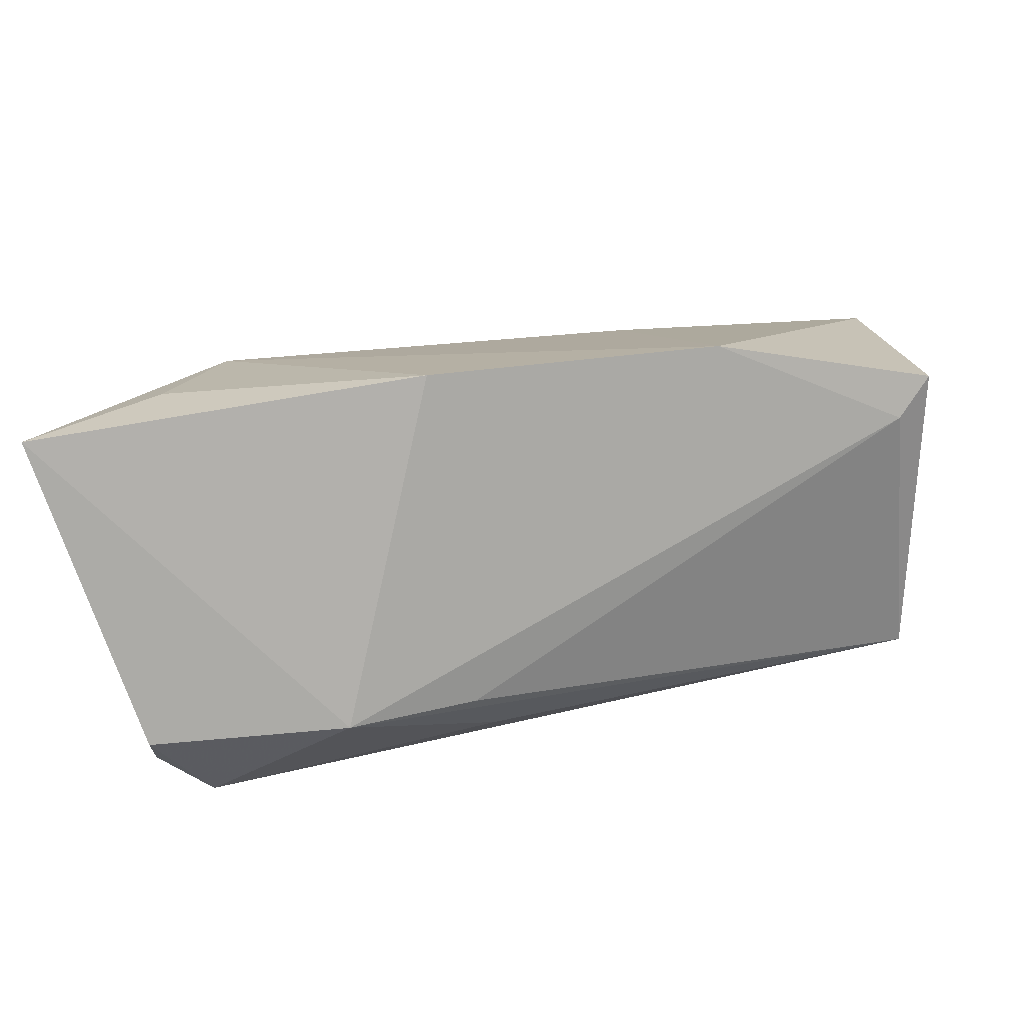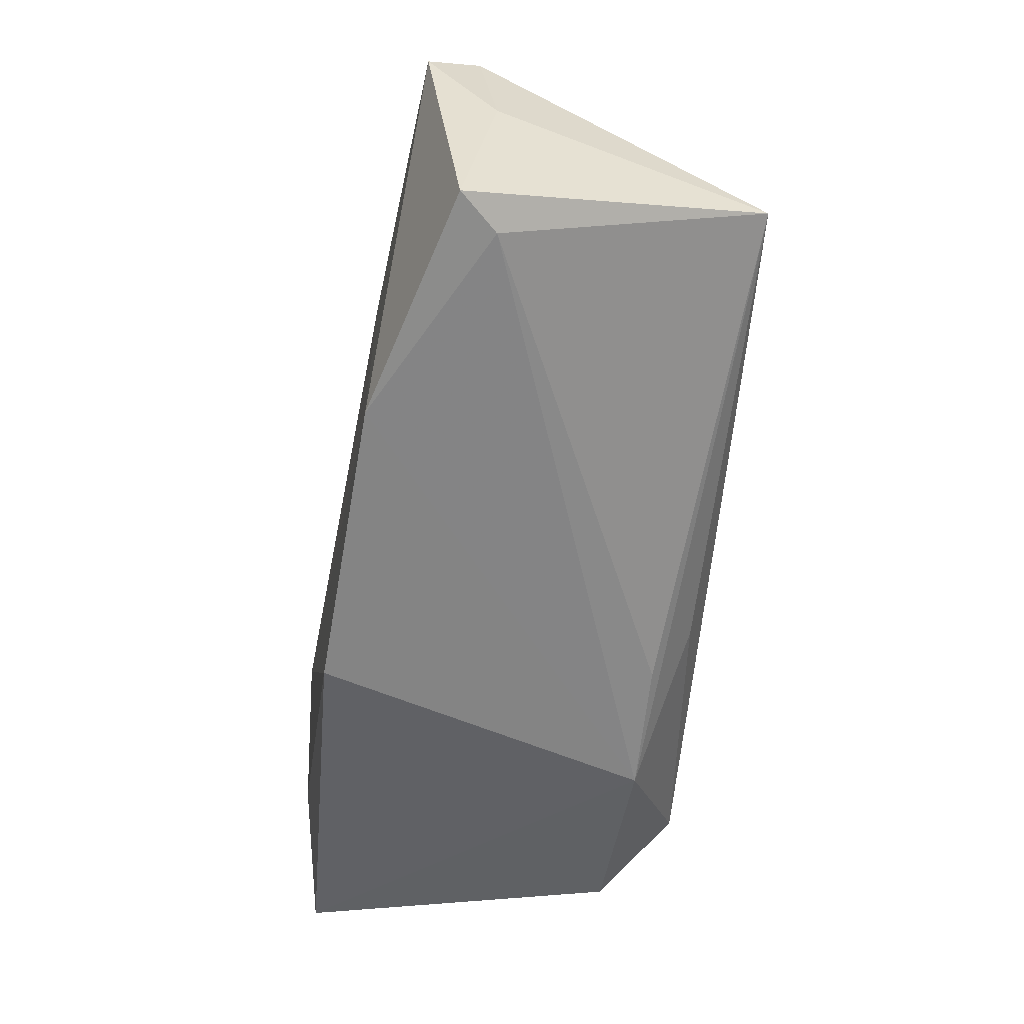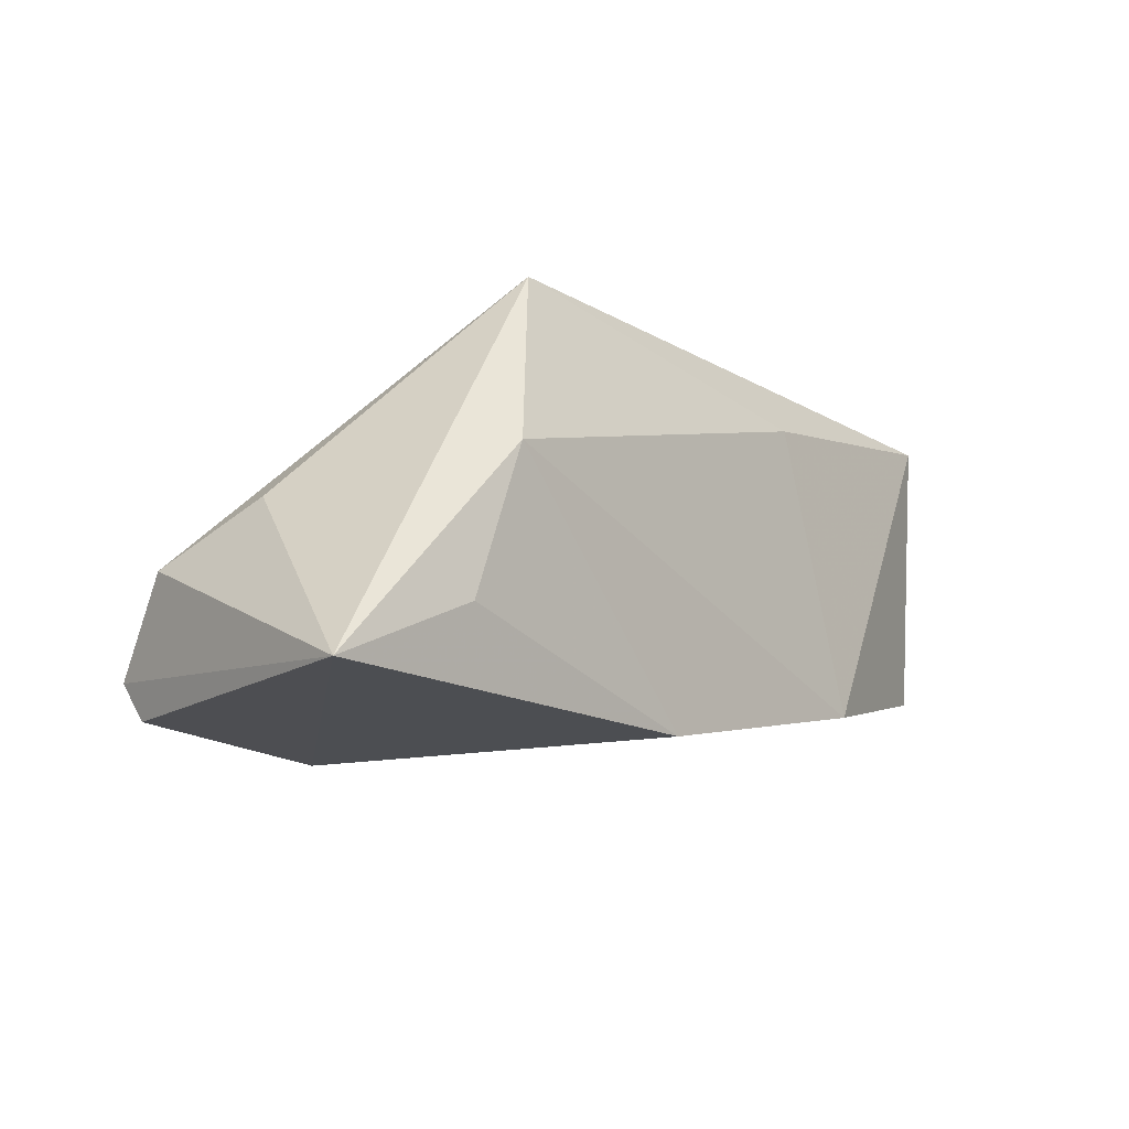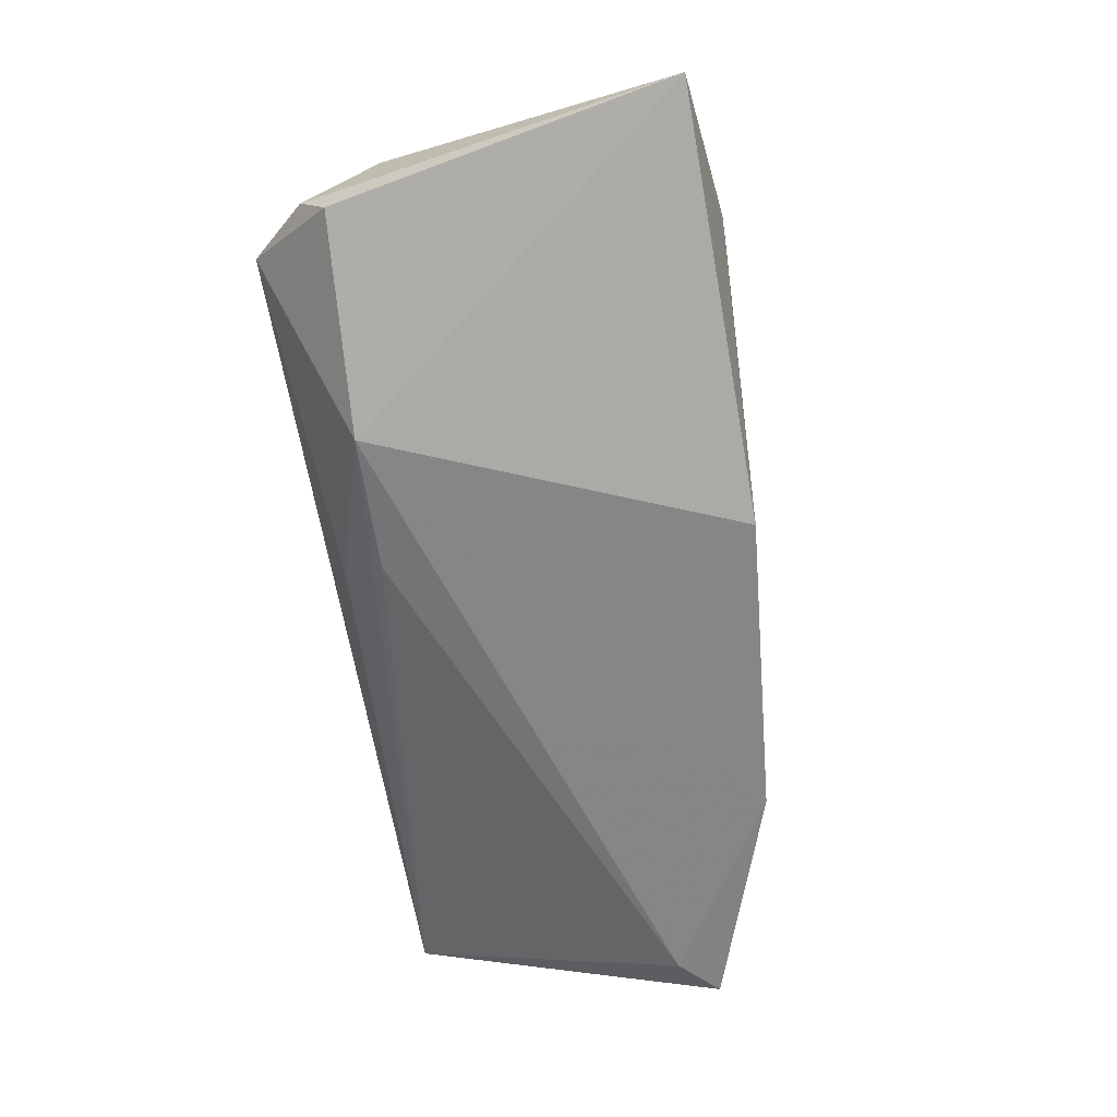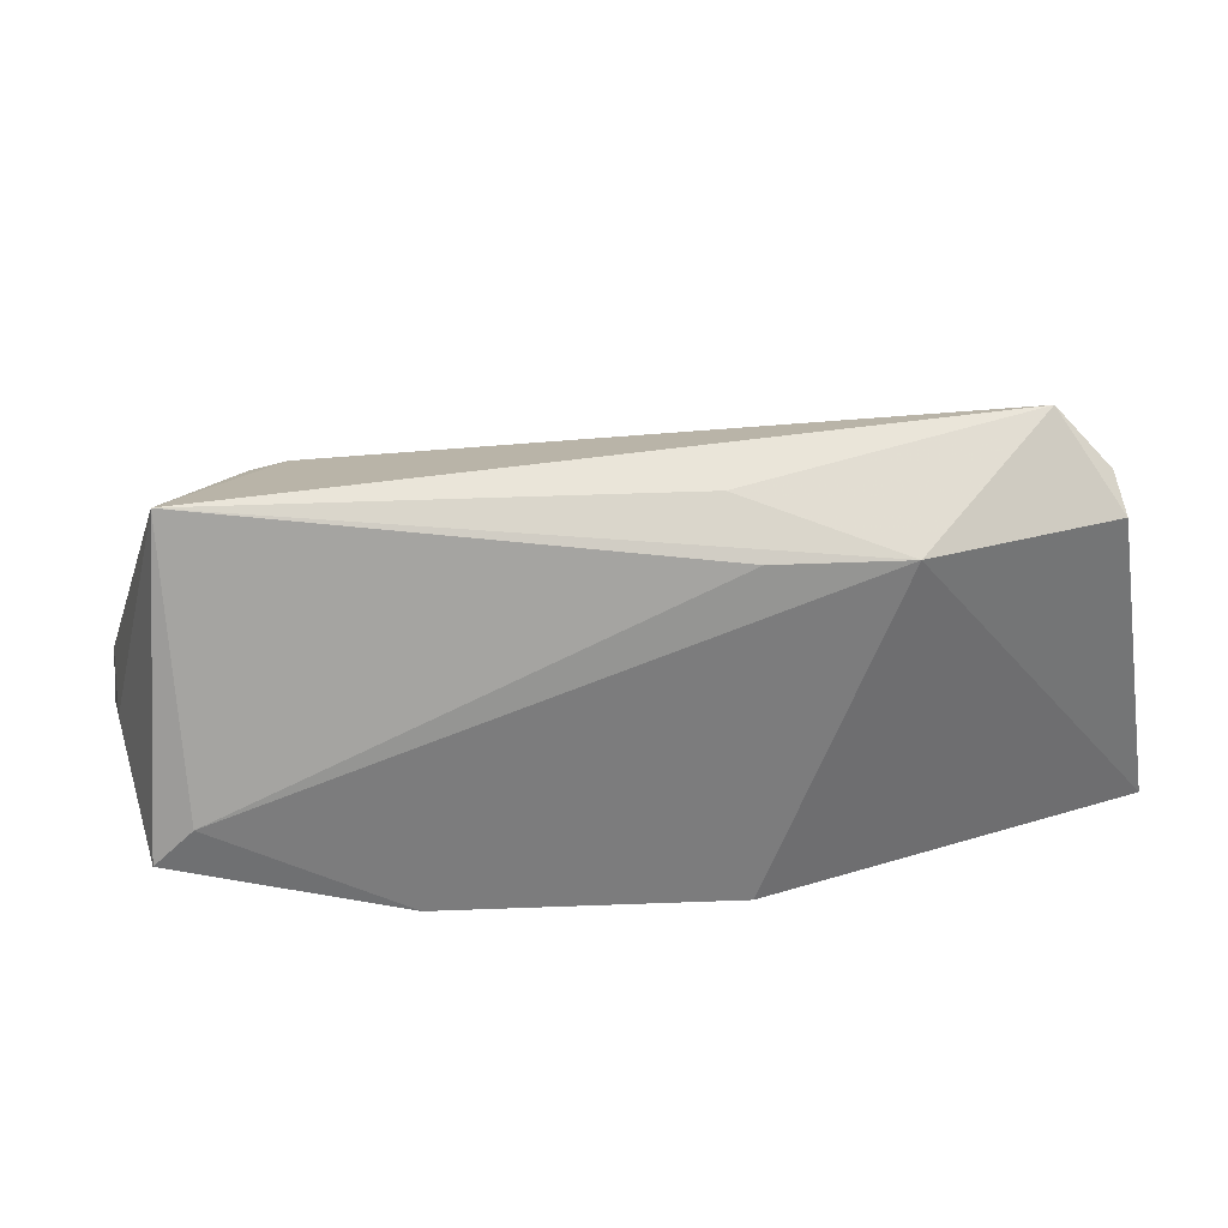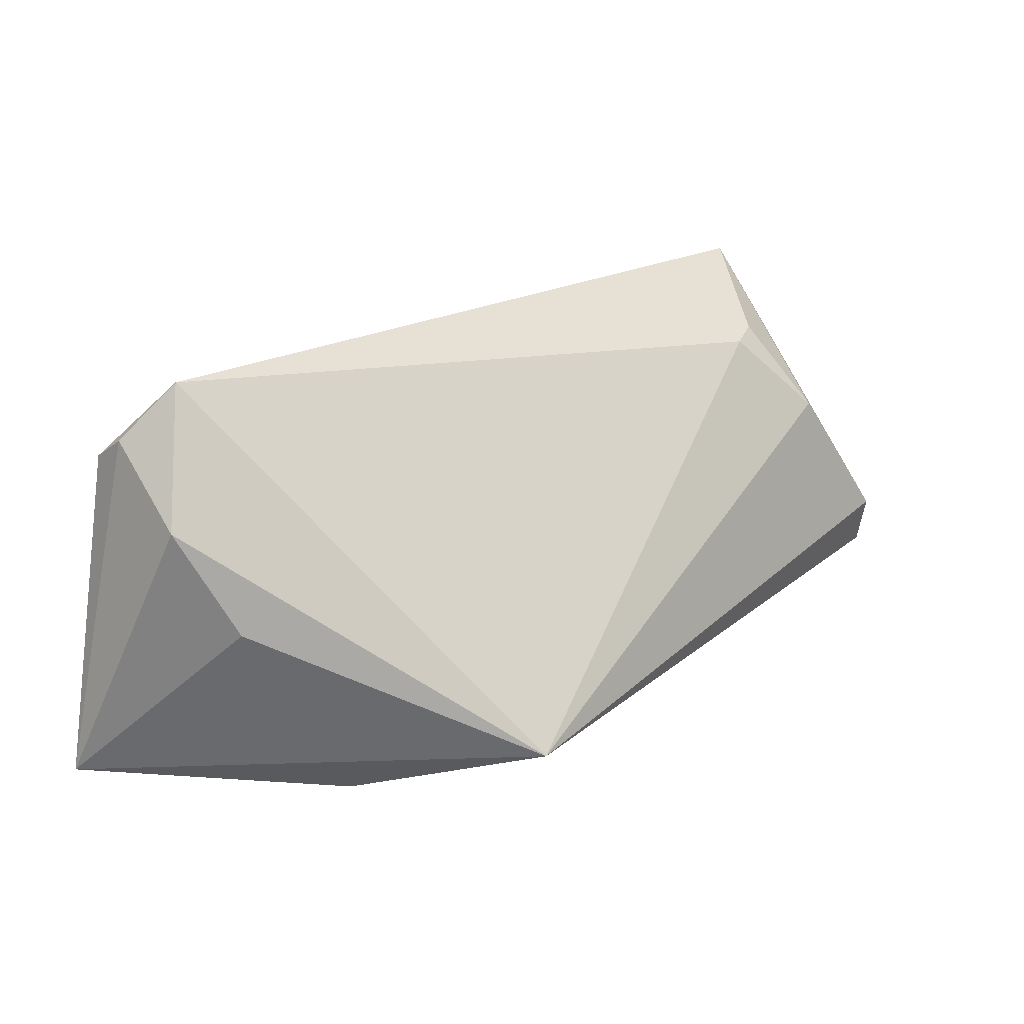
<metadata>
{"format":"obj","ext":"obj","renderer":"f3d","projection":"perspective","resolution":1024,"background":"white","views":[{"elev":-78.6,"azim":9.7,"up":"+Z"},{"elev":-48.8,"azim":85.2,"up":"+Z"},{"elev":-16.7,"azim":-46.3,"up":"+Z"},{"elev":-75.8,"azim":-79.8,"up":"+Z"},{"elev":36.9,"azim":158.3,"up":"+Y"},{"elev":22.1,"azim":-51.9,"up":"+Y"}]}
</metadata>
<code>
v -0.008445 0.02129 -0.01902
v 0.0498 0.02902 0.003248
v 0.05524 -0.004497 0.01354
v -0.05308 0.01347 -0.007019
v -0.03508 -0.02505 0.003463
v -0.04522 0.02902 -0.01329
v 0.01889 -0.01827 0.02046
v 0.02942 -0.01821 -0.01508
v 0.04081 0.01129 0.02493
v 0.05278 -0.006658 0.02919
v -0.05743 -0.02202 -0.02361
v -0.02558 -0.01633 0.0279
v -0.04085 -0.02407 -0.01519
v -0.05077 0.02215 -0.01789
v -0.05017 0.01898 -0.02266
v -0.02442 0.02075 -0.02361
v 0.05657 -0.008731 -0.007494
v 0.05381 -0.01336 0.02742
v -0.006905 -0.02178 -0.02361
v 0.03696 0.02221 0.01659
v 0.03215 0.02144 0.01812
v 0.0519 -0.00412 -0.008656
v -0.006999 0.02664 -0.01216
v -0.04904 0.0006479 -0.0003181
f 2 6 21
f 21 6 12
f 12 6 4
f 5 12 11
f 11 12 24
f 24 4 11
f 12 4 24
f 11 16 19
f 23 6 2
f 2 16 23
f 23 16 6
f 2 17 22
f 9 21 12
f 12 10 9
f 9 10 2
f 18 10 12
f 3 17 2
f 2 10 3
f 3 18 17
f 10 18 3
f 6 16 15
f 15 16 11
f 13 5 11
f 11 19 13
f 13 19 5
f 1 16 2
f 2 22 1
f 1 22 16
f 2 21 20
f 20 9 2
f 21 9 20
f 17 18 8
f 8 22 17
f 5 19 8
f 8 19 16
f 16 22 8
f 14 4 6
f 6 15 14
f 11 4 14
f 14 15 11
f 5 8 7
f 7 8 18
f 12 5 7
f 7 18 12

</code>
